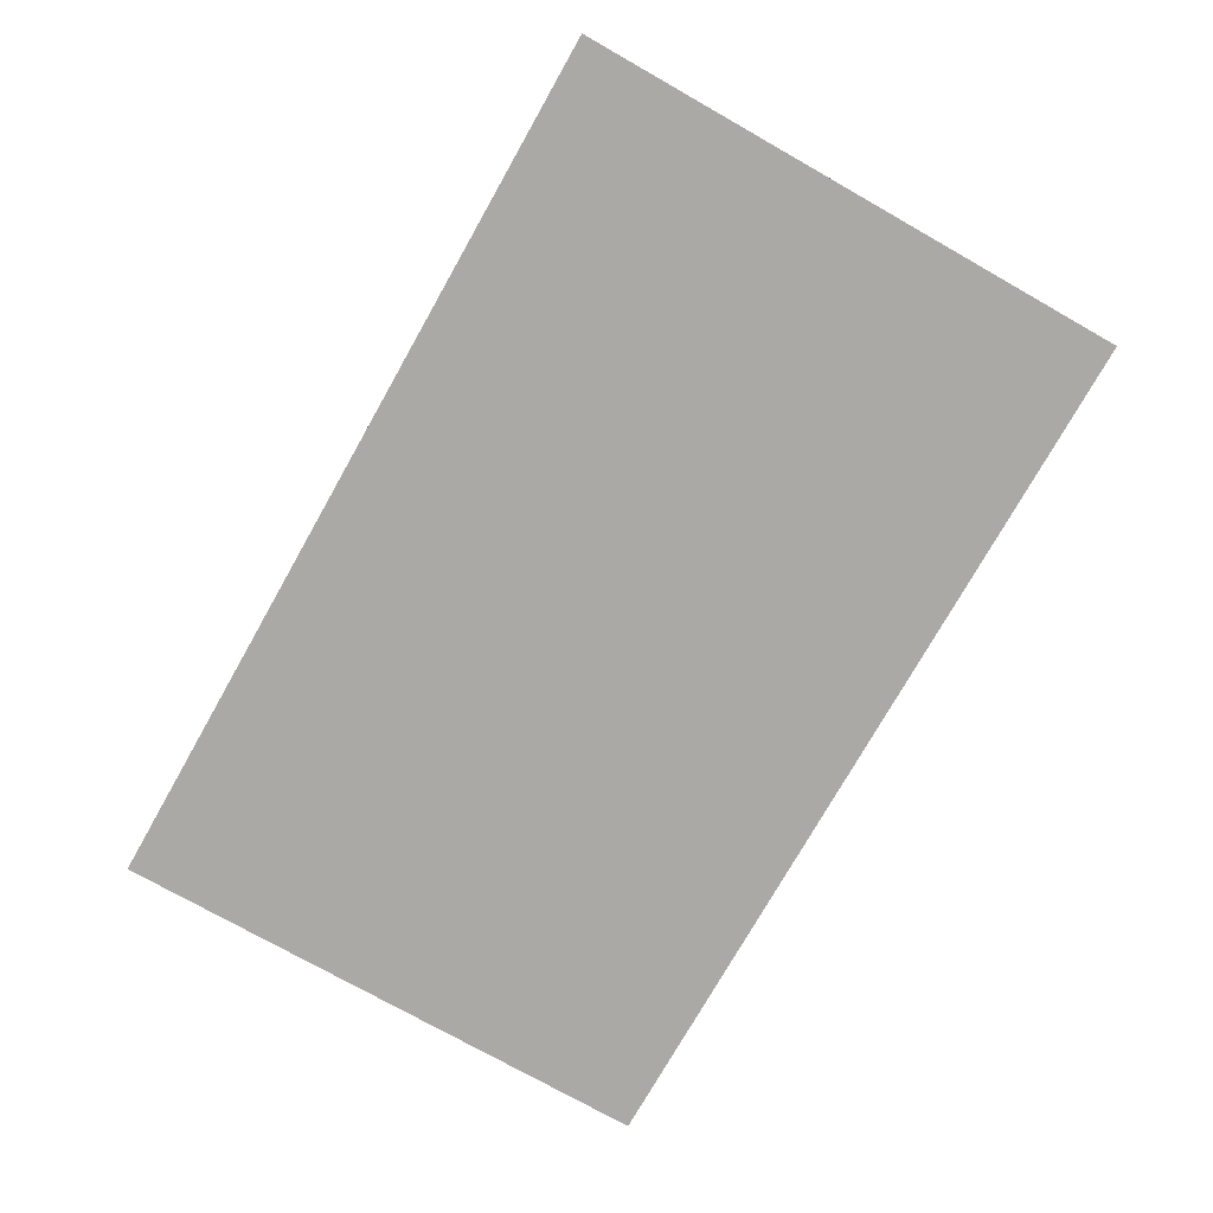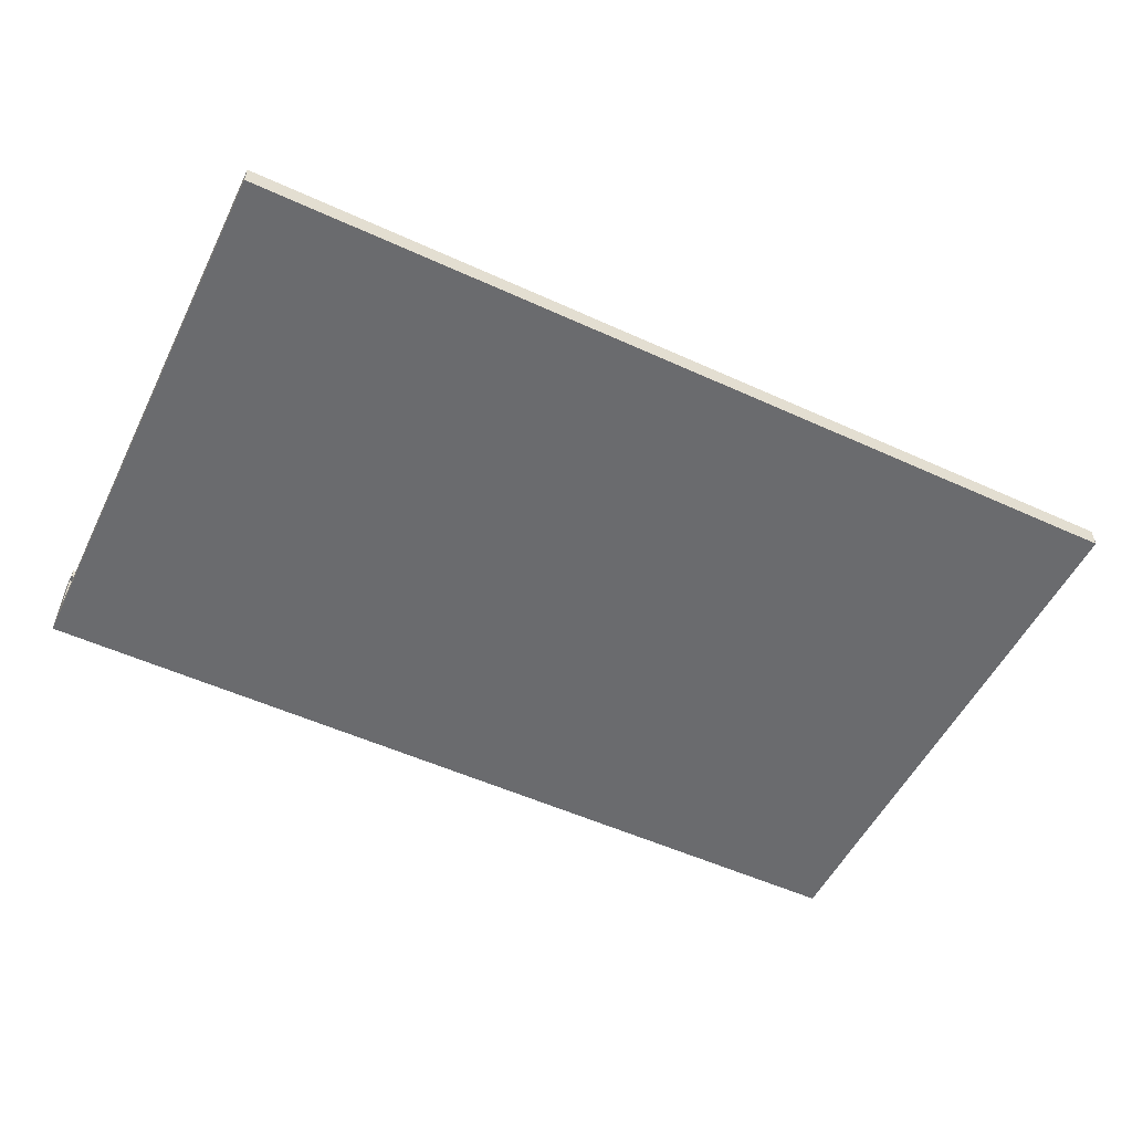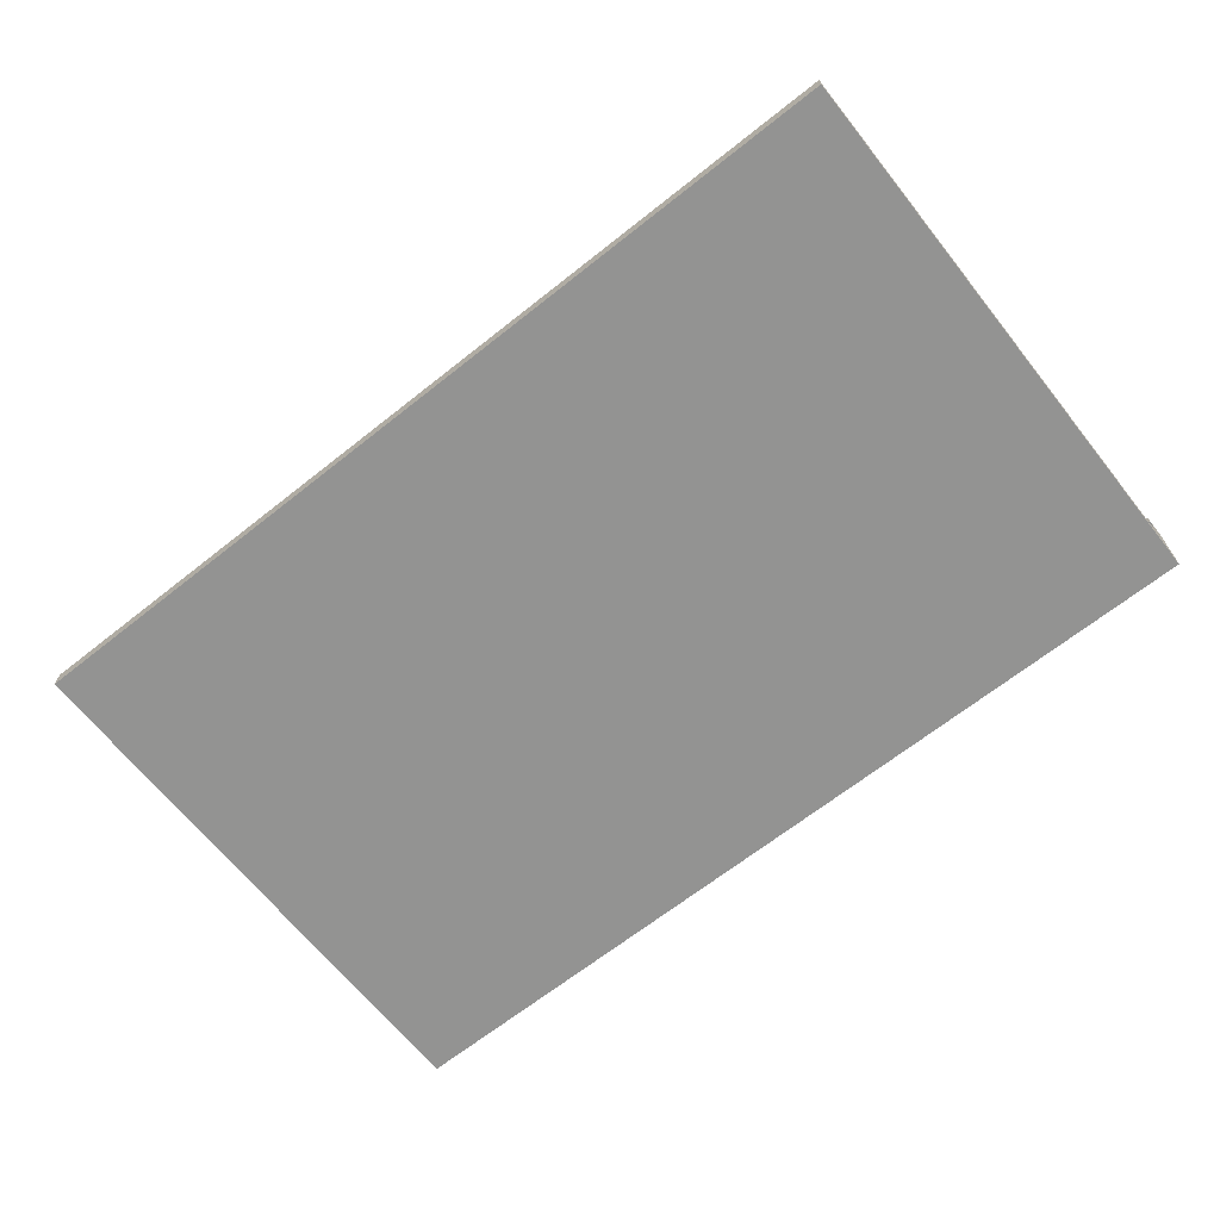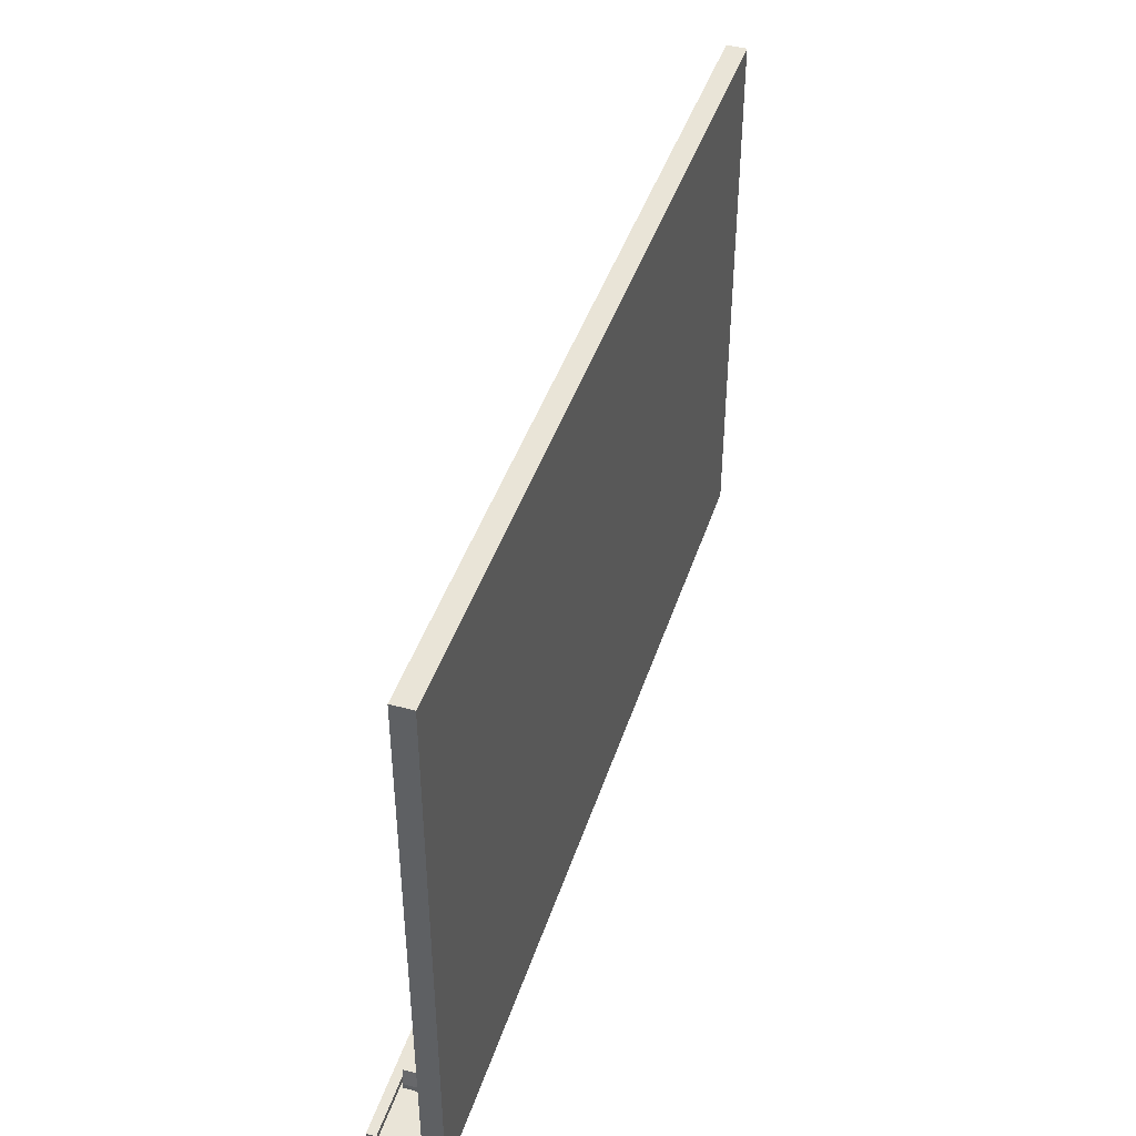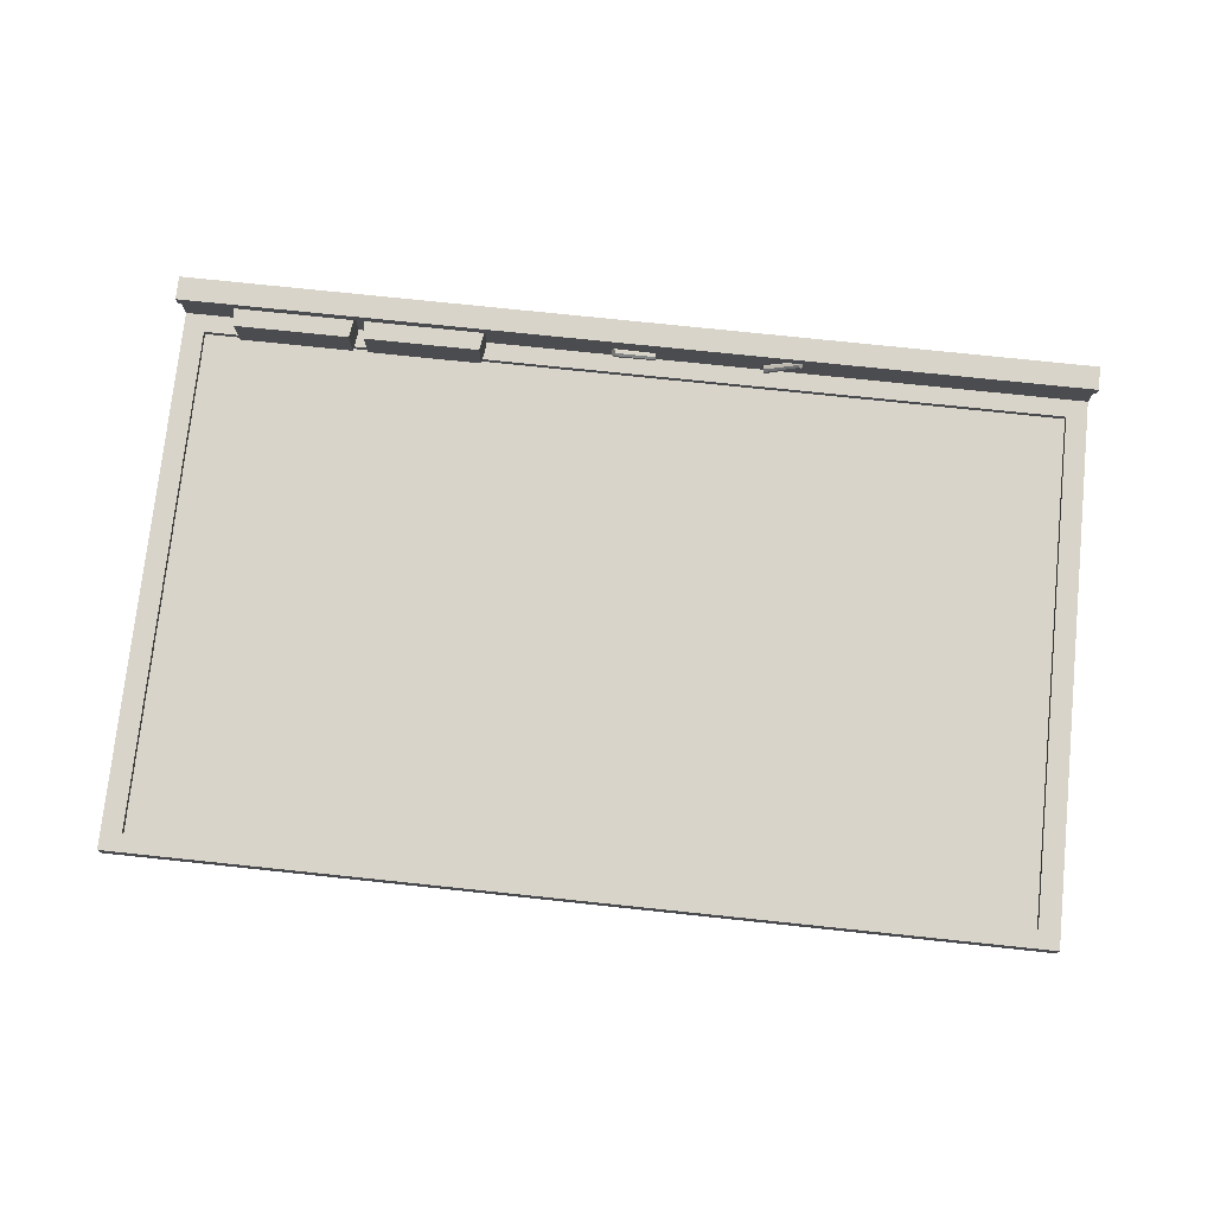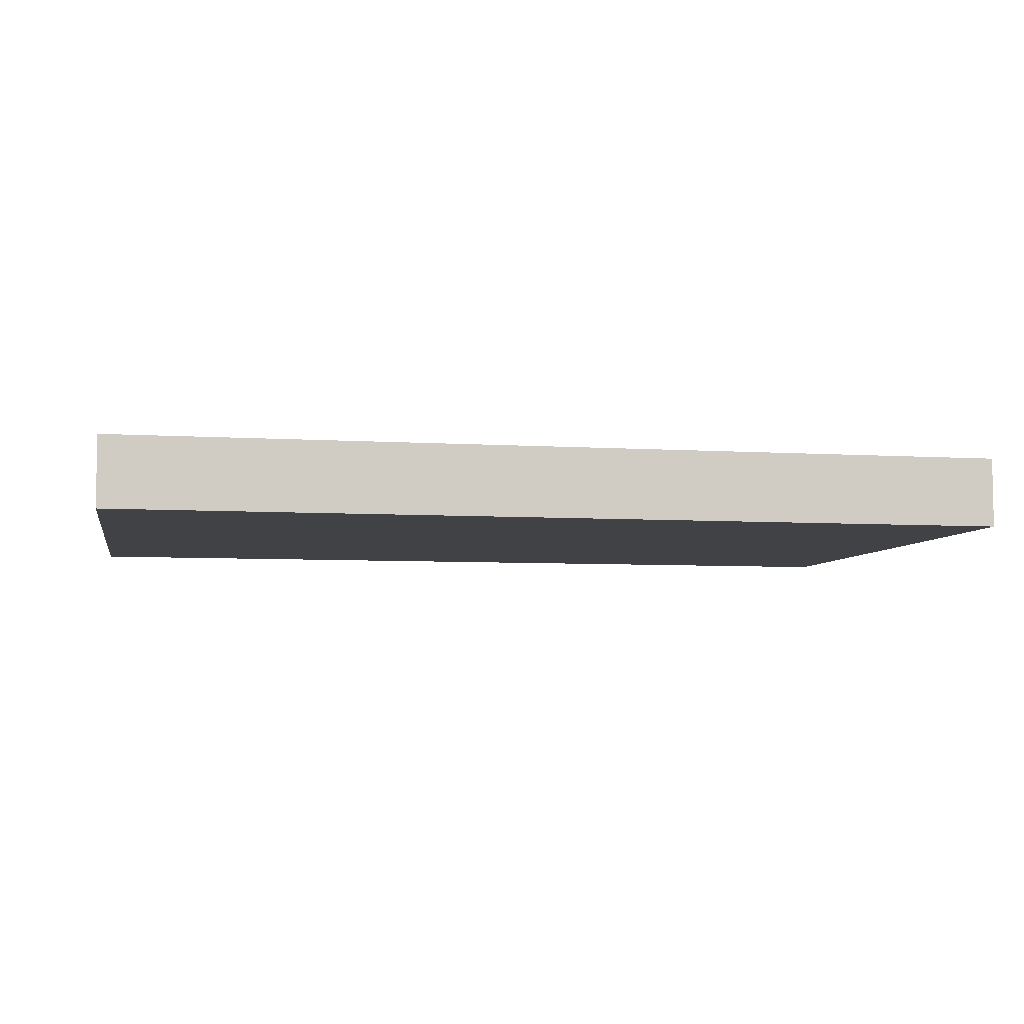
<metadata>
{"format":"obj","ext":"obj","renderer":"f3d","projection":"perspective","resolution":1024,"background":"white","views":[{"elev":-75.4,"azim":60.5,"up":"+Z"},{"elev":-53.3,"azim":154.0,"up":"+Z"},{"elev":-66.6,"azim":-141.5,"up":"+Z"},{"elev":43.0,"azim":107.5,"up":"+Y"},{"elev":75.3,"azim":-174.0,"up":"+Z"},{"elev":-6.1,"azim":-11.0,"up":"+Z"}]}
</metadata>
<code>
g Blackboard_01.004_Cube.040
v -0.2297 0.02587 0.2424
v -0.2297 0.05581 0.2427
v -0.2297 0.07681 0.264
v -0.2297 0.07656 0.294
v -0.2297 0.05521 0.315
v -0.2297 0.02527 0.3147
v -0.2297 0.004274 0.2934
v -0.2297 0.004525 0.2634
v 0.2521 0.02611 0.243
v 0.2455 0.05951 0.2417
v 0.2297 0.0818 0.262
v 0.2139 0.07992 0.2921
v 0.2074 0.05497 0.3144
v 0.2139 0.02157 0.3157
v 0.2297 -0.000715 0.2954
v 0.2455 0.001165 0.2653
v 0.2297 0.04054 0.2787
v -0.2297 0.04054 0.2787
f 7 8 16 15
f 5 6 14 13
f 3 4 12 11
f 1 2 10 9
f 8 1 9 16
f 6 7 15 14
f 4 5 13 12
f 2 3 11 10
f 16 9 17
f 14 15 17
f 12 13 17
f 10 11 17
f 15 16 17
f 13 14 17
f 11 12 17
f 9 10 17
f 8 7 18
f 6 5 18
f 4 3 18
f 2 1 18
f 1 8 18
f 7 6 18
f 5 4 18
f 3 2 18
g Blackboard_01.003_Cube.039
v 1.668 0.261 0.1395
v 1.64 0.06731 0.1395
v 1.668 0.261 0.5376
v 1.64 0.06731 0.5376
v 2.925 0.261 0.1395
v 2.953 0.06731 0.1395
v 2.925 0.261 0.5376
v 2.953 0.06731 0.5376
v 1.64 0.001092 0.5376
v 1.64 0.005659 0.1395
v 2.953 0.001092 0.5376
v 2.953 0.005659 0.1395
v 1.668 0.261 0.2191
v 1.668 0.261 0.2987
v 1.668 0.261 0.3783
v 1.668 0.261 0.458
v 1.64 0.06731 0.458
v 1.64 0.06731 0.3783
v 1.64 0.06731 0.2987
v 1.64 0.06731 0.2191
v 2.925 0.261 0.2191
v 2.925 0.261 0.2987
v 2.925 0.261 0.3783
v 2.925 0.261 0.458
v 2.953 0.06731 0.458
v 2.953 0.06731 0.3783
v 2.953 0.06731 0.2987
v 2.953 0.06731 0.2191
v 1.64 0.01022 0.458
v 1.64 0.001092 0.3783
v 1.64 0.01022 0.2987
v 1.64 0.001092 0.2191
v 2.953 0.01022 0.458
v 2.953 0.001092 0.3783
v 2.953 0.01022 0.2987
v 2.953 0.001092 0.2191
f 35 22 21 34
f 43 42 25 26
f 21 22 26 25
f 34 21 25 42
f 20 19 23 24
f 19 31 39 23
f 31 32 40 39
f 32 33 41 40
f 33 34 42 41
f 24 23 39 46
f 46 39 40 45
f 45 40 41 44
f 44 41 42 43
f 20 38 31 19
f 38 37 32 31
f 37 36 33 32
f 36 35 34 33
f 38 20 28 50
f 50 28 30 54
f 20 24 30 28
f 26 22 27 29
f 43 26 29 51
f 24 46 54 30
f 46 45 53 54
f 45 44 52 53
f 44 43 51 52
f 27 47 51 29
f 47 48 52 51
f 48 49 53 52
f 49 50 54 53
f 22 35 47 27
f 35 36 48 47
f 36 37 49 48
f 37 38 50 49
g Blackboard_01.002_Cube.038
v 3.091 0.261 0.1395
v 3.063 0.06731 0.1395
v 3.091 0.261 0.5376
v 3.063 0.06731 0.5376
v 4.348 0.261 0.1395
v 4.376 0.06731 0.1395
v 4.348 0.261 0.5376
v 4.376 0.06731 0.5376
v 3.063 0.001092 0.5376
v 3.063 0.005659 0.1395
v 4.376 0.001092 0.5376
v 4.376 0.005659 0.1395
v 3.091 0.261 0.2191
v 3.091 0.261 0.2987
v 3.091 0.261 0.3783
v 3.091 0.261 0.458
v 3.063 0.06731 0.458
v 3.063 0.06731 0.3783
v 3.063 0.06731 0.2987
v 3.063 0.06731 0.2191
v 4.348 0.261 0.2191
v 4.348 0.261 0.2987
v 4.348 0.261 0.3783
v 4.348 0.261 0.458
v 4.376 0.06731 0.458
v 4.376 0.06731 0.3783
v 4.376 0.06731 0.2987
v 4.376 0.06731 0.2191
v 3.063 0.01022 0.458
v 3.063 0.001092 0.3783
v 3.063 0.01022 0.2987
v 3.063 0.001092 0.2191
v 4.376 0.01022 0.458
v 4.376 0.001092 0.3783
v 4.376 0.01022 0.2987
v 4.376 0.001092 0.2191
f 71 58 57 70
f 79 78 61 62
f 57 58 62 61
f 70 57 61 78
f 56 55 59 60
f 55 67 75 59
f 67 68 76 75
f 68 69 77 76
f 69 70 78 77
f 60 59 75 82
f 82 75 76 81
f 81 76 77 80
f 80 77 78 79
f 56 74 67 55
f 74 73 68 67
f 73 72 69 68
f 72 71 70 69
f 74 56 64 86
f 86 64 66 90
f 56 60 66 64
f 62 58 63 65
f 79 62 65 87
f 60 82 90 66
f 82 81 89 90
f 81 80 88 89
f 80 79 87 88
f 63 83 87 65
f 83 84 88 87
f 84 85 89 88
f 85 86 90 89
f 58 71 83 63
f 71 72 84 83
f 72 73 85 84
f 73 74 86 85
g Blackboard_01.001_Cube.036
v -1.827 0.02587 0.4334
v -1.827 0.05581 0.4336
v -1.816 0.07681 0.4518
v -1.8 0.07656 0.4772
v -1.789 0.05521 0.495
v -1.789 0.02527 0.4948
v -1.8 0.004274 0.4767
v -1.816 0.004525 0.4513
v -1.418 0.02611 0.1796
v -1.424 0.05951 0.182
v -1.426 0.0818 0.2076
v -1.424 0.07992 0.2415
v -1.418 0.05497 0.2638
v -1.412 0.02157 0.2615
v -1.409 -0.000715 0.2359
v -1.411 0.001165 0.202
v -1.418 0.04054 0.2217
v -1.808 0.04054 0.4642
f 97 98 106 105
f 95 96 104 103
f 93 94 102 101
f 91 92 100 99
f 98 91 99 106
f 96 97 105 104
f 94 95 103 102
f 92 93 101 100
f 106 99 107
f 104 105 107
f 102 103 107
f 100 101 107
f 105 106 107
f 103 104 107
f 101 102 107
f 99 100 107
f 98 97 108
f 96 95 108
f 94 93 108
f 92 91 108
f 91 98 108
f 97 96 108
f 95 94 108
f 93 92 108
g Blackboard_01_Cube.029
v -4.991 0 0.1128
v -4.991 6.004 0.1128
v -4.991 0 -0.1128
v -4.991 6.004 -0.1128
v 4.991 0 0.1128
v 4.991 6.004 0.1128
v 4.991 0 -0.1128
v 4.991 6.004 -0.1128
v -4.761 0.2014 0.1128
v -4.761 5.803 0.1128
v 4.761 5.803 0.1128
v 4.761 0.2014 0.1128
v -4.761 0.2014 0.04306
v -4.761 5.803 0.04306
v 4.761 5.803 0.04306
v 4.761 0.2014 0.04306
v -4.991 -0.1937 -0.1128
v -4.991 -0.1937 0.1128
v 4.991 -0.1937 -0.1128
v 4.991 -0.1937 0.1128
v -4.991 0 0.5643
v 4.991 0 0.5643
v -4.991 -0.1937 0.5643
v 4.991 -0.1937 0.5643
v -4.991 0 0.6678
v 4.991 0 0.6678
v -4.991 -0.1937 0.6678
v 4.991 -0.1937 0.6678
v -4.991 0.07108 0.5643
v 4.991 0.07108 0.5643
v -4.991 0.07108 0.6678
v 4.991 0.07108 0.6678
f 124 123 122 121
f 109 110 112 111
f 111 112 116 115
f 115 116 114 113
f 114 110 118 119
f 111 115 127 125
f 116 112 110 114
f 119 118 122 123
f 113 114 119 120
f 110 109 117 118
f 109 113 120 117
f 120 119 123 124
f 117 120 124 121
f 118 117 121 122
f 125 127 128 126
f 109 111 125 126
f 115 113 128 127
f 128 113 130 132
f 129 131 135 133
f 126 128 132 131
f 109 126 131 129
f 113 109 129 130
f 134 133 135 136
f 129 133 139 137
f 132 130 134 136
f 131 132 136 135
f 138 137 139 140
f 130 129 137 138
f 134 130 138 140
f 133 134 140 139

</code>
